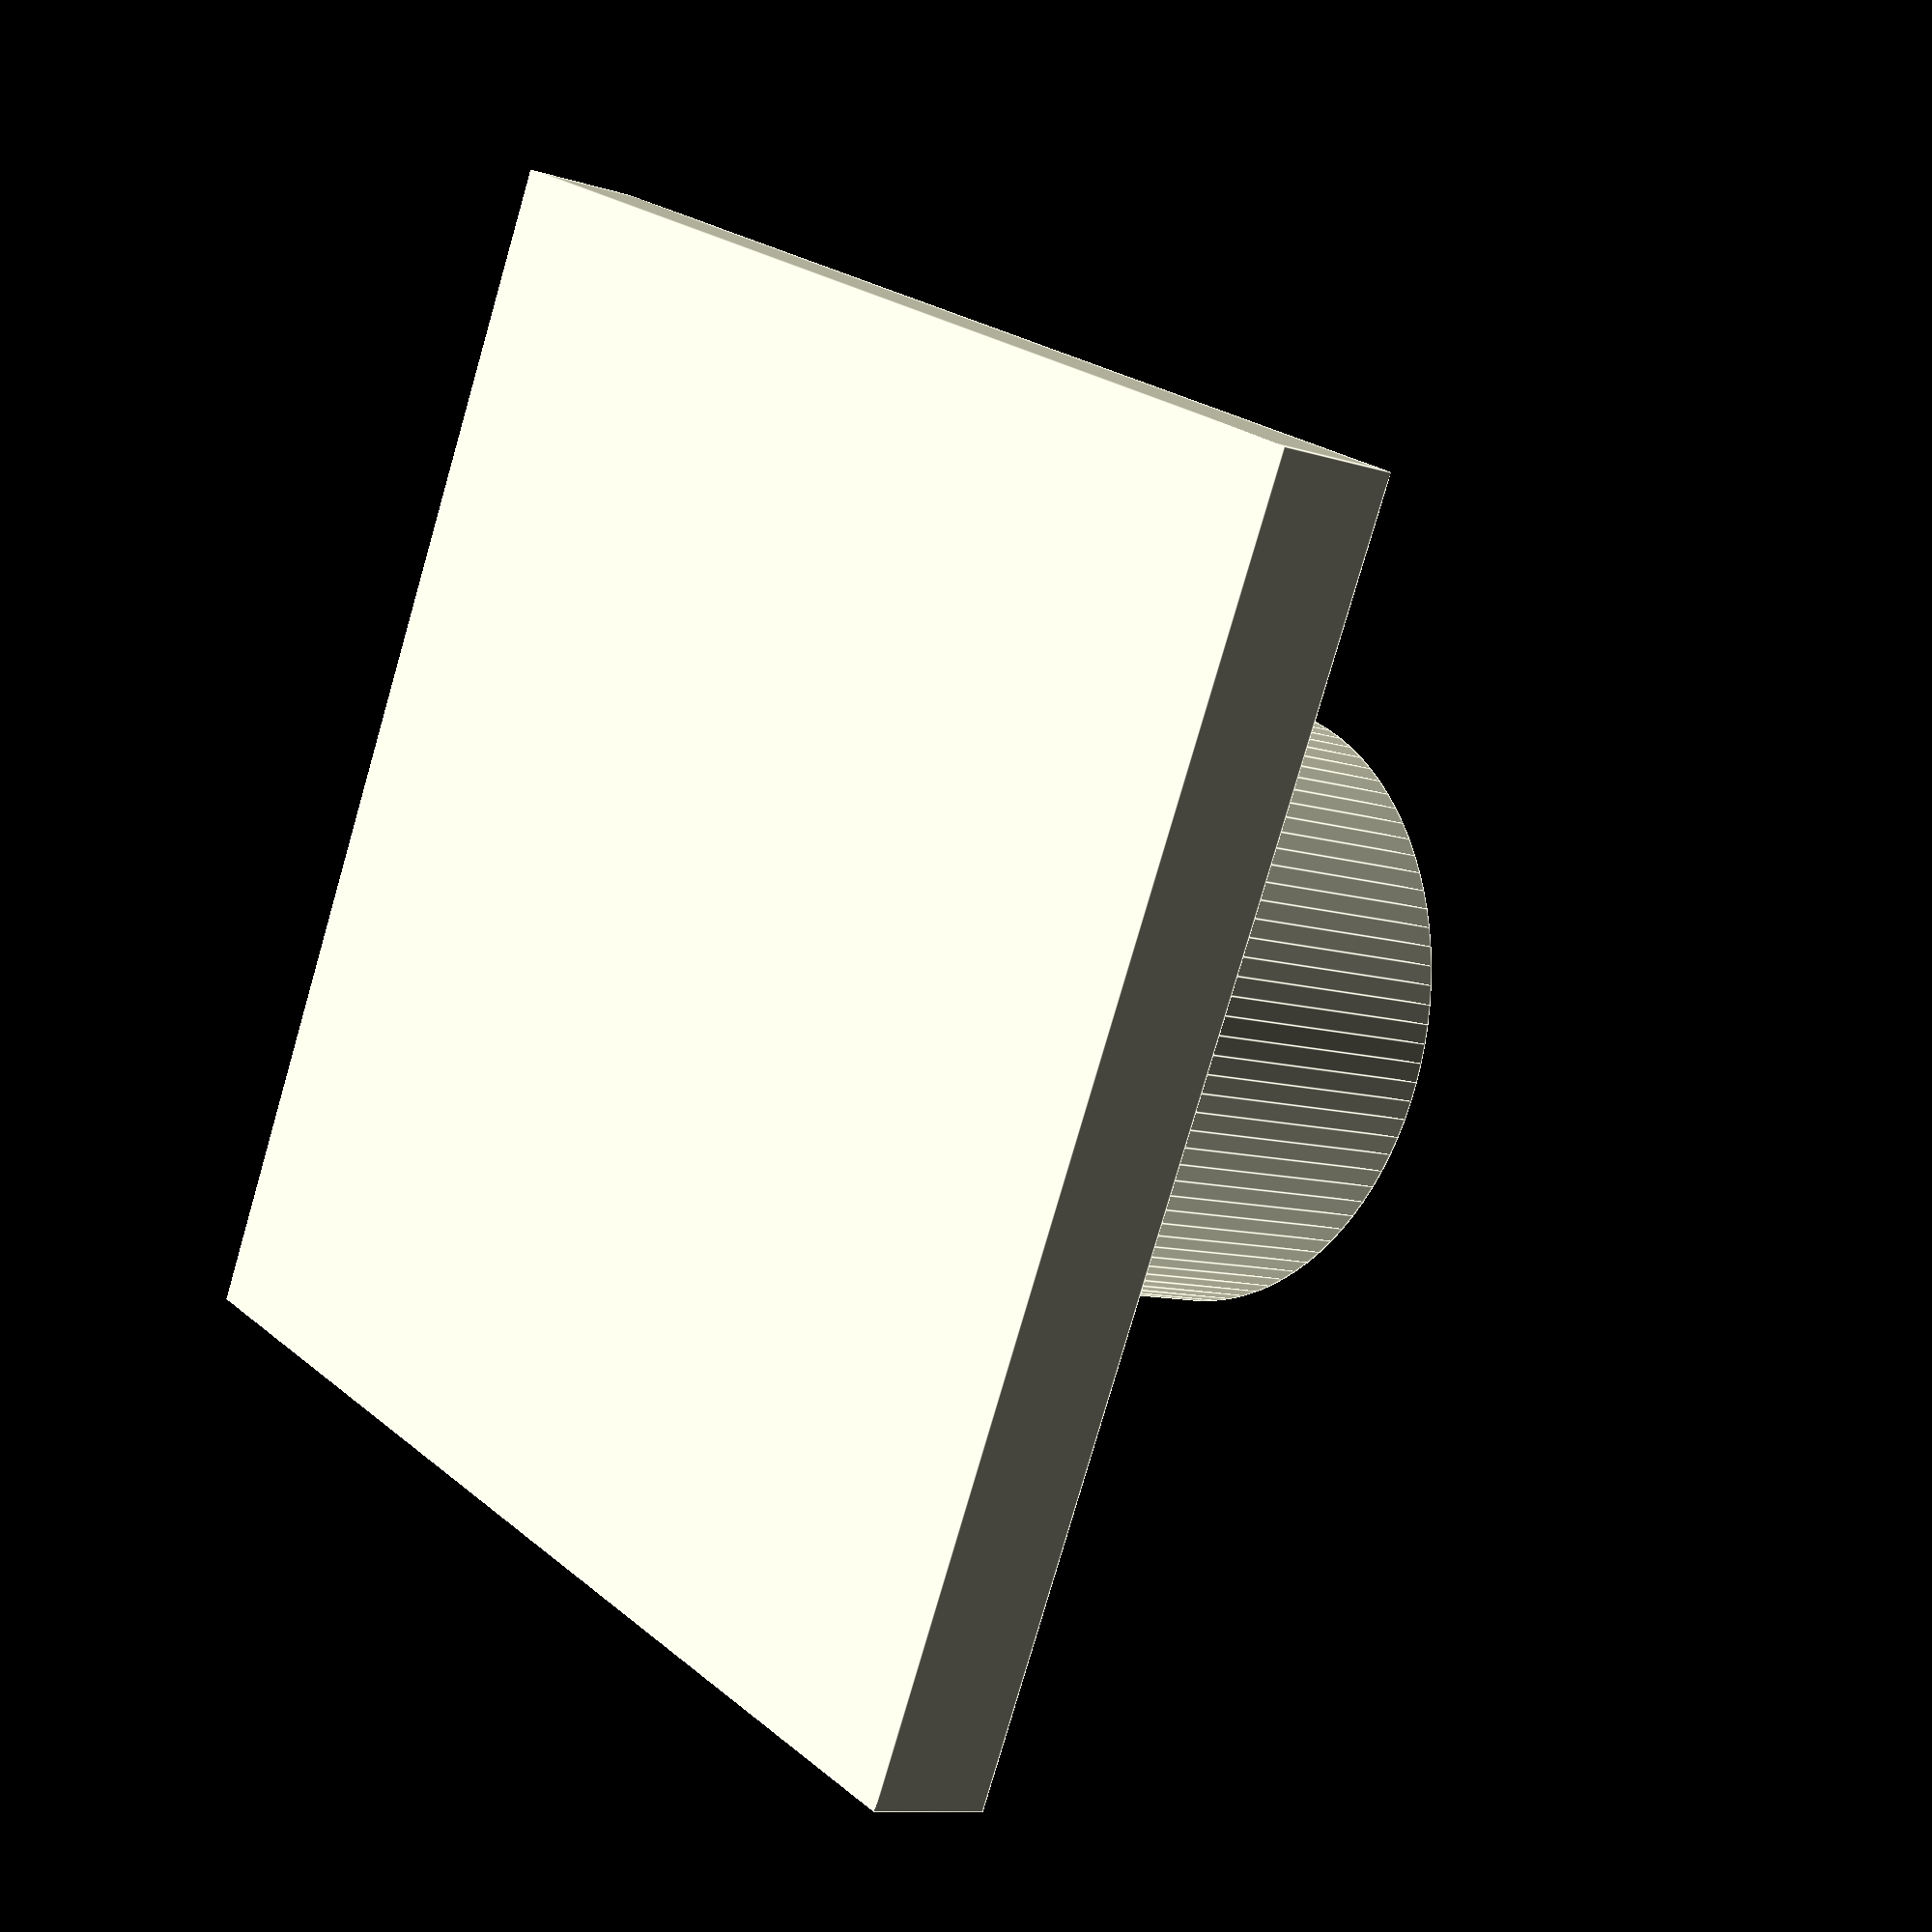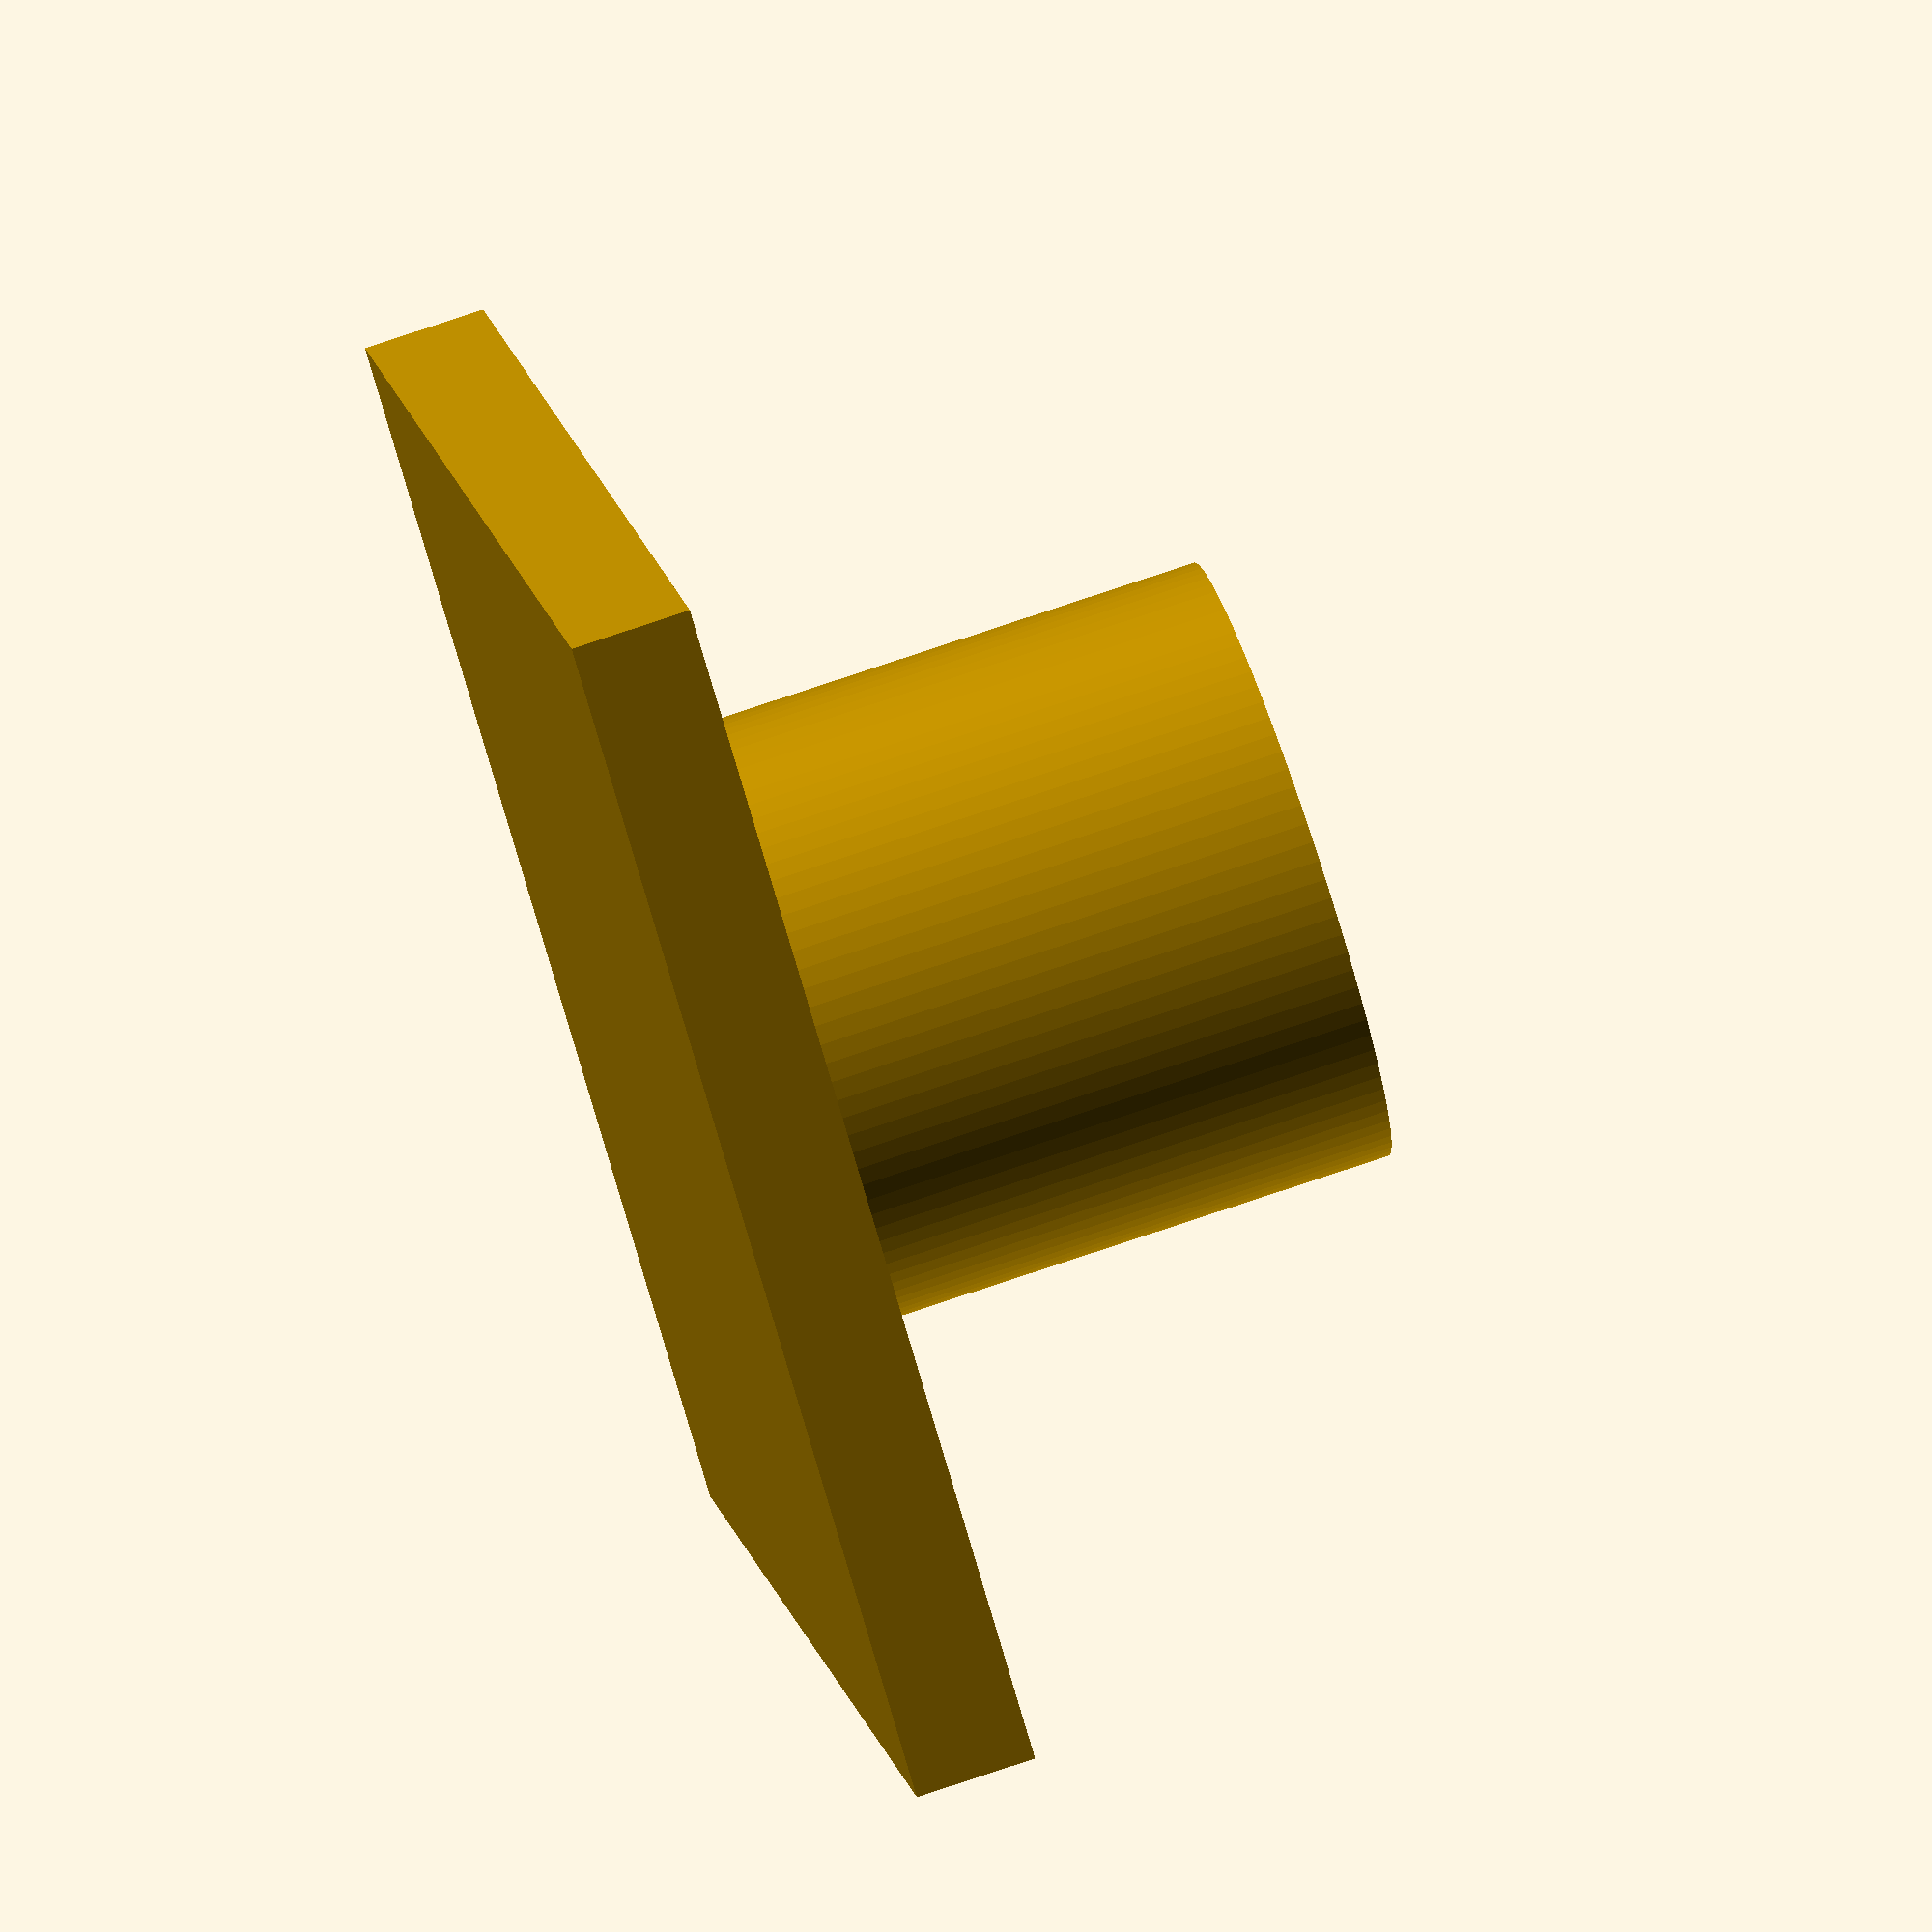
<openscad>
union(){cube(size=[200.0000,200.0000,20.0000],center=true);cylinder(h=100.0000,d=100.0000,$fn=100);}
</openscad>
<views>
elev=190.0 azim=334.1 roll=309.5 proj=p view=edges
elev=105.4 azim=59.1 roll=288.8 proj=o view=wireframe
</views>
